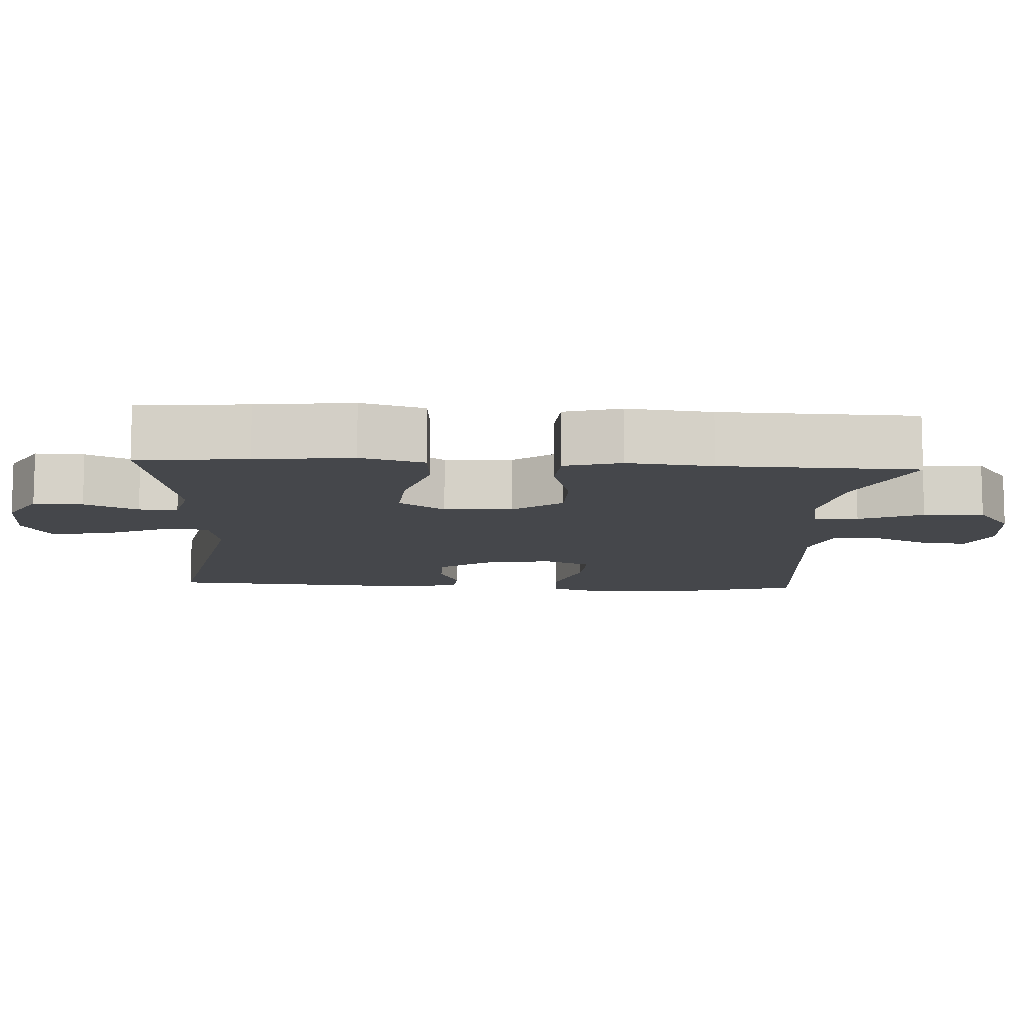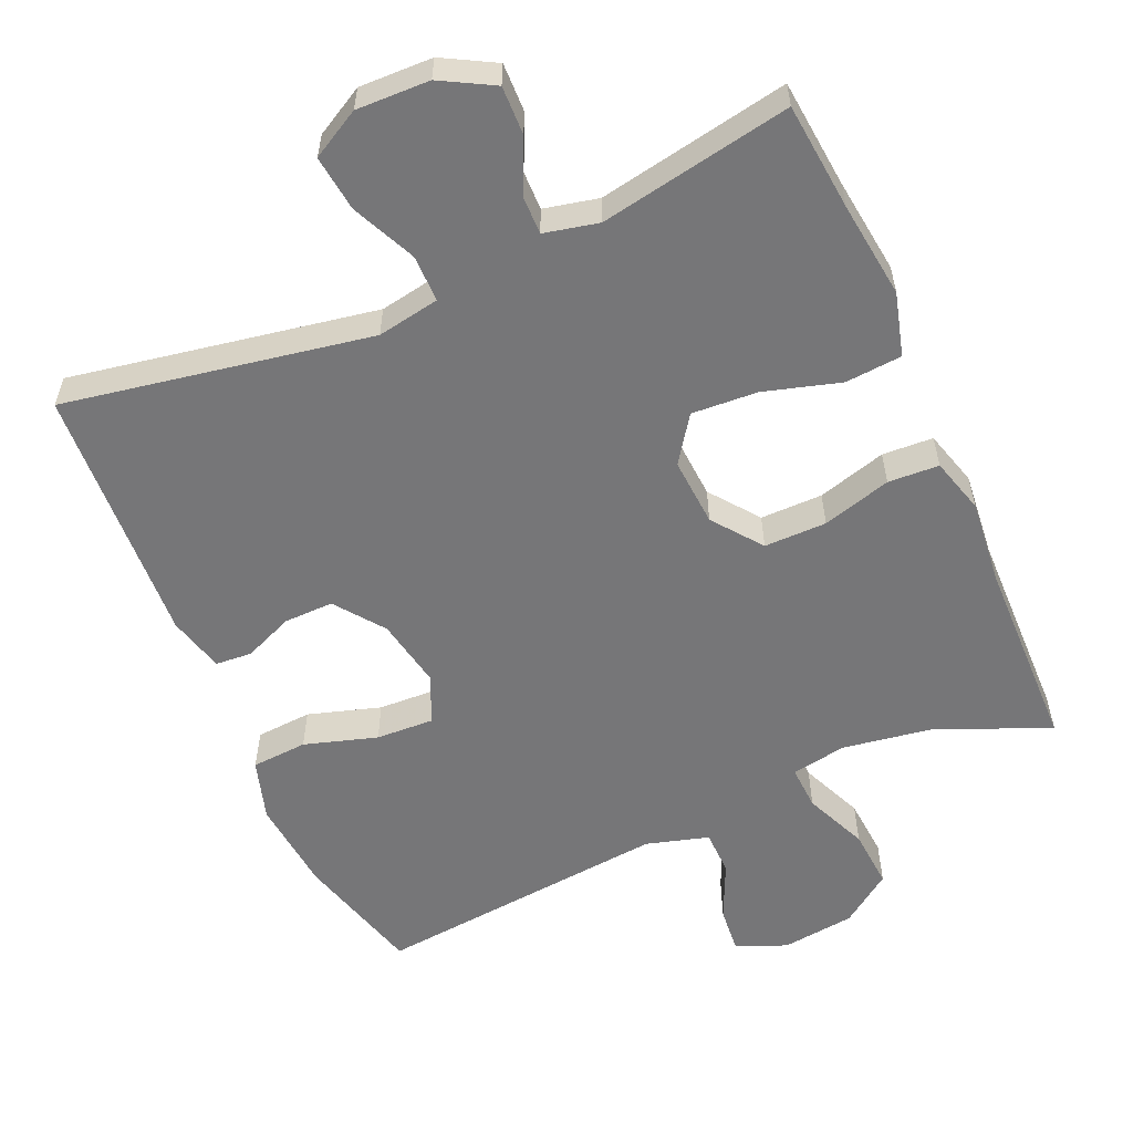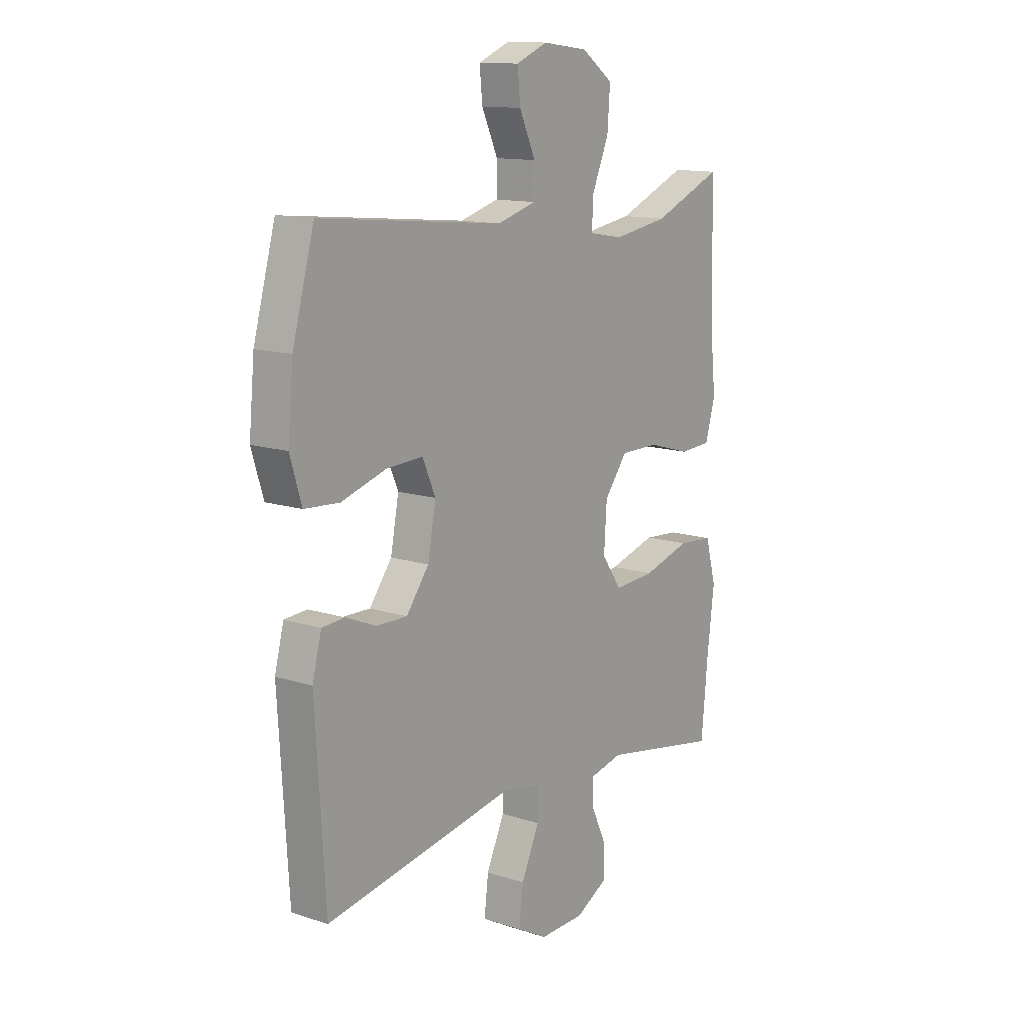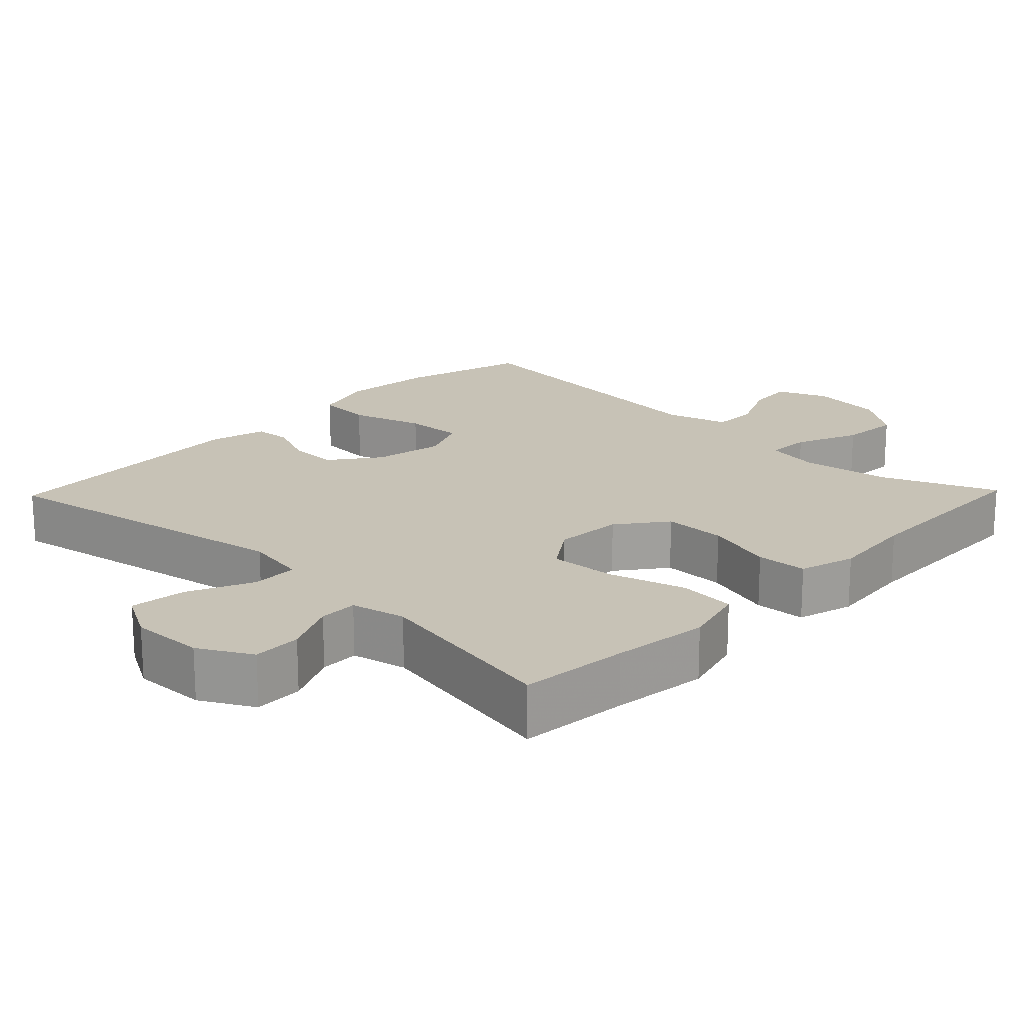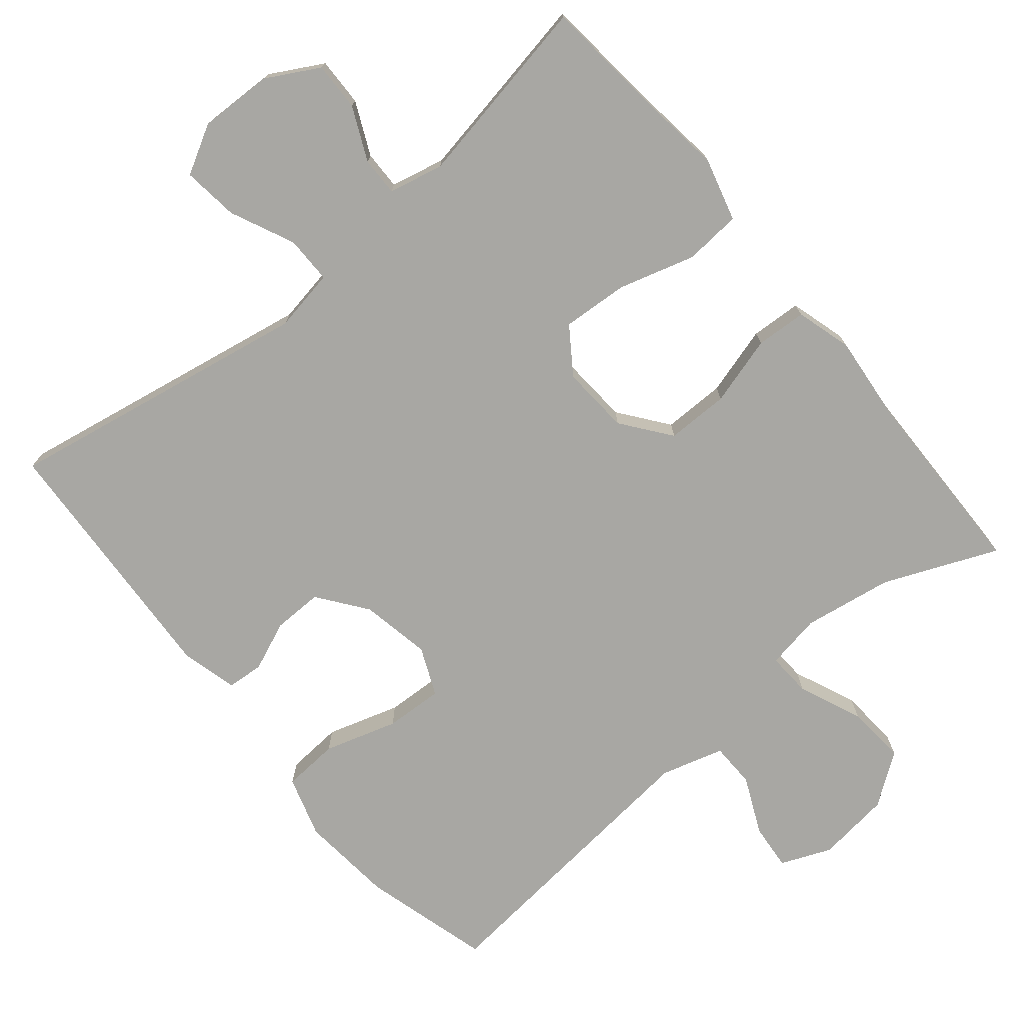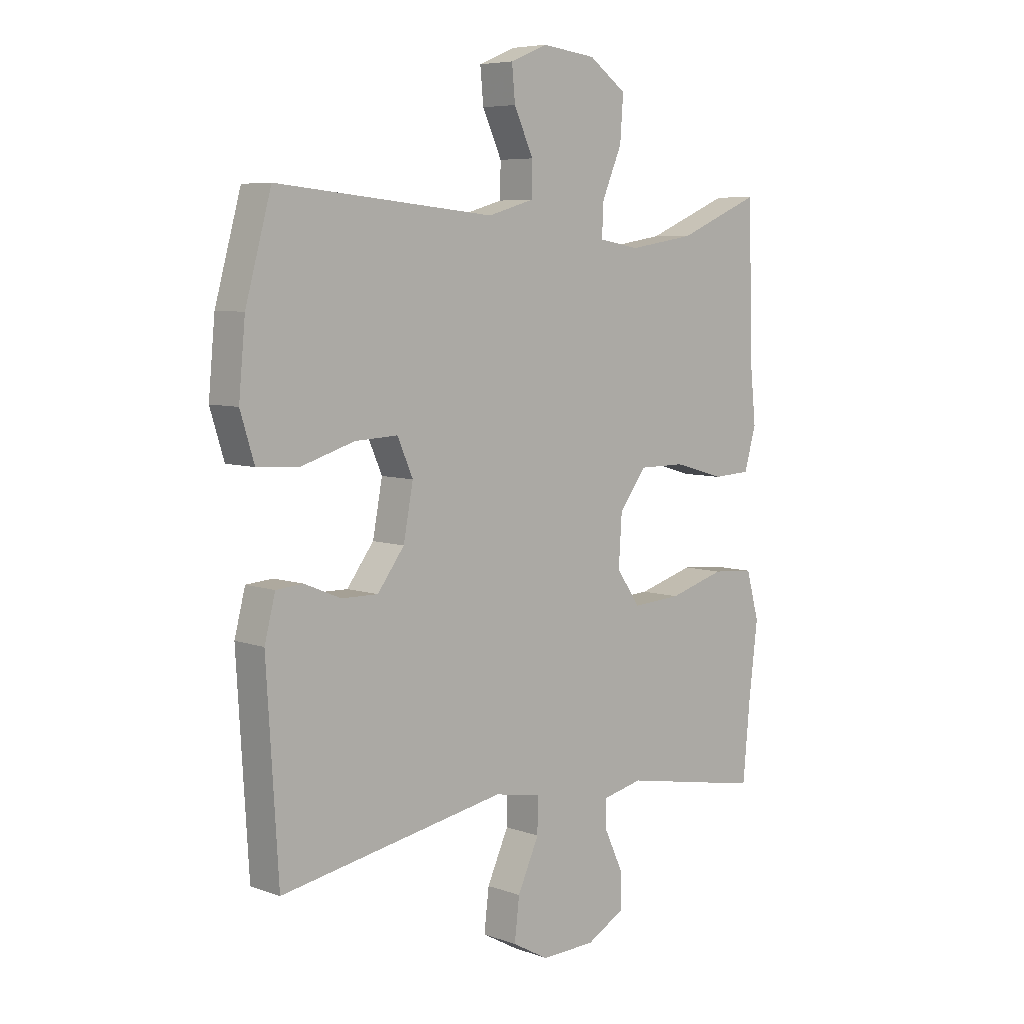
<metadata>
{"format":"obj","ext":"obj","renderer":"f3d","projection":"perspective","resolution":1024,"background":"white","views":[{"elev":-10.5,"azim":-93.4,"up":"+Y"},{"elev":-56.9,"azim":-156.1,"up":"+Y"},{"elev":13.0,"azim":126.7,"up":"+Z"},{"elev":19.2,"azim":-136.0,"up":"+Y"},{"elev":-74.5,"azim":-140.2,"up":"+Y"},{"elev":6.4,"azim":136.6,"up":"+Z"}]}
</metadata>
<code>
v 0.5 0.07 0.5
v 0.548 0.07 0.325
v 0.56 0.07 0.196
v 0.534 0.07 0.112
v 0.457 0.07 0.107
v 0.357 0.07 0.138
v 0.277 0.07 0.142
v 0.248 0.07 0.076
v 0.266 0.07 -0.02
v 0.316 0.07 -0.087
v 0.384 0.07 -0.086
v 0.452 0.07 -0.058
v 0.502 0.07 -0.062
v 0.522 0.07 -0.14
v 0.5 0.07 -0.5
v 0.079 0.07 -0.423
v -0.007 0.07 -0.438
v -0.007 0.07 -0.503
v 0.033 0.07 -0.591
v 0.042 0.07 -0.668
v -0.025 0.07 -0.705
v -0.126 0.07 -0.702
v -0.198 0.07 -0.662
v -0.196 0.07 -0.595
v -0.162 0.07 -0.522
v -0.161 0.07 -0.469
v -0.236 0.07 -0.452
v -0.5 0.07 -0.5
v -0.514 0.07 -0.35
v -0.53 0.07 -0.218
v -0.506 0.07 -0.131
v -0.428 0.07 -0.125
v -0.323 0.07 -0.156
v -0.232 0.07 -0.162
v -0.188 0.07 -0.099
v -0.194 0.07 -0.005
v -0.245 0.07 0.062
v -0.331 0.07 0.062
v -0.426 0.07 0.035
v -0.496 0.07 0.039
v -0.518 0.07 0.116
v -0.506 0.07 0.233
v -0.5 0.07 0.5
v -0.345 0.07 0.434
v -0.222 0.07 0.414
v -0.146 0.07 0.427
v -0.149 0.07 0.488
v -0.186 0.07 0.575
v -0.192 0.07 0.657
v -0.122 0.07 0.707
v -0.021 0.07 0.719
v 0.048 0.07 0.69
v 0.042 0.07 0.626
v 0.006 0.07 0.548
v 0.007 0.07 0.486
v 0.093 0.07 0.461
v 0.5 0 0.5
v 0.548 0 0.325
v 0.56 0 0.196
v 0.534 0 0.112
v 0.457 0 0.107
v 0.357 0 0.138
v 0.277 0 0.142
v 0.248 0 0.076
v 0.266 0 -0.02
v 0.316 0 -0.087
v 0.384 0 -0.086
v 0.452 0 -0.058
v 0.502 0 -0.062
v 0.522 0 -0.14
v 0.5 0 -0.5
v 0.079 0 -0.423
v -0.007 0 -0.438
v -0.007 0 -0.503
v 0.033 0 -0.591
v 0.042 0 -0.668
v -0.025 0 -0.705
v -0.126 0 -0.702
v -0.198 0 -0.662
v -0.196 0 -0.595
v -0.162 0 -0.522
v -0.161 0 -0.469
v -0.236 0 -0.452
v -0.5 0 -0.5
v -0.514 0 -0.35
v -0.53 0 -0.218
v -0.506 0 -0.131
v -0.428 0 -0.125
v -0.323 0 -0.156
v -0.232 0 -0.162
v -0.188 0 -0.099
v -0.194 0 -0.005
v -0.245 0 0.062
v -0.331 0 0.062
v -0.426 0 0.035
v -0.496 0 0.039
v -0.518 0 0.116
v -0.506 0 0.233
v -0.5 0 0.5
v -0.345 0 0.434
v -0.222 0 0.414
v -0.146 0 0.427
v -0.149 0 0.488
v -0.186 0 0.575
v -0.192 0 0.657
v -0.122 0 0.707
v -0.021 0 0.719
v 0.048 0 0.69
v 0.042 0 0.626
v 0.006 0 0.548
v 0.007 0 0.486
v 0.093 0 0.461
f 51 52 53 54
f 51 54 55
f 50 51 55
f 47 48 49 50
f 46 47 50 55
f 42 43 44
f 42 44 45
f 41 42 45 46
f 38 39 40 41
f 37 38 41 46
f 30 31 32 33
f 29 30 33 34
f 27 28 29 34
f 26 27 34 35
f 22 23 24 25
f 22 25 26
f 18 19 20 21
f 17 18 21 22
f 13 14 15 16
f 11 12 13 16
f 10 11 16 17
f 9 10 17
f 8 9 17
f 7 8 17
f 3 4 5 6
f 3 6 7
f 56 1 2 3
f 56 3 7
f 55 56 7 17
f 36 37 46 55
f 26 35 36 55
f 17 22 26 55
f 110 109 108 107
f 111 110 107
f 111 107 106
f 106 105 104 103
f 111 106 103 102
f 100 99 98
f 101 100 98
f 102 101 98 97
f 97 96 95 94
f 102 97 94 93
f 89 88 87 86
f 90 89 86 85
f 90 85 84 83
f 91 90 83 82
f 81 80 79 78
f 82 81 78
f 77 76 75 74
f 78 77 74 73
f 72 71 70 69
f 72 69 68 67
f 73 72 67 66
f 73 66 65
f 73 65 64
f 73 64 63
f 62 61 60 59
f 63 62 59
f 59 58 57 112
f 63 59 112
f 73 63 112 111
f 111 102 93 92
f 111 92 91 82
f 111 82 78 73
f 1 57 58 2
f 2 58 59 3
f 3 59 60 4
f 4 60 61 5
f 5 61 62 6
f 6 62 63 7
f 7 63 64 8
f 8 64 65 9
f 9 65 66 10
f 10 66 67 11
f 11 67 68 12
f 12 68 69 13
f 13 69 70 14
f 14 70 71 15
f 15 71 72 16
f 16 72 73 17
f 17 73 74 18
f 18 74 75 19
f 19 75 76 20
f 20 76 77 21
f 21 77 78 22
f 22 78 79 23
f 23 79 80 24
f 24 80 81 25
f 25 81 82 26
f 26 82 83 27
f 27 83 84 28
f 28 84 85 29
f 29 85 86 30
f 30 86 87 31
f 31 87 88 32
f 32 88 89 33
f 33 89 90 34
f 34 90 91 35
f 35 91 92 36
f 36 92 93 37
f 37 93 94 38
f 38 94 95 39
f 39 95 96 40
f 40 96 97 41
f 41 97 98 42
f 42 98 99 43
f 43 99 100 44
f 44 100 101 45
f 45 101 102 46
f 46 102 103 47
f 47 103 104 48
f 48 104 105 49
f 49 105 106 50
f 50 106 107 51
f 51 107 108 52
f 52 108 109 53
f 53 109 110 54
f 54 110 111 55
f 55 111 112 56
f 56 112 57 1

</code>
